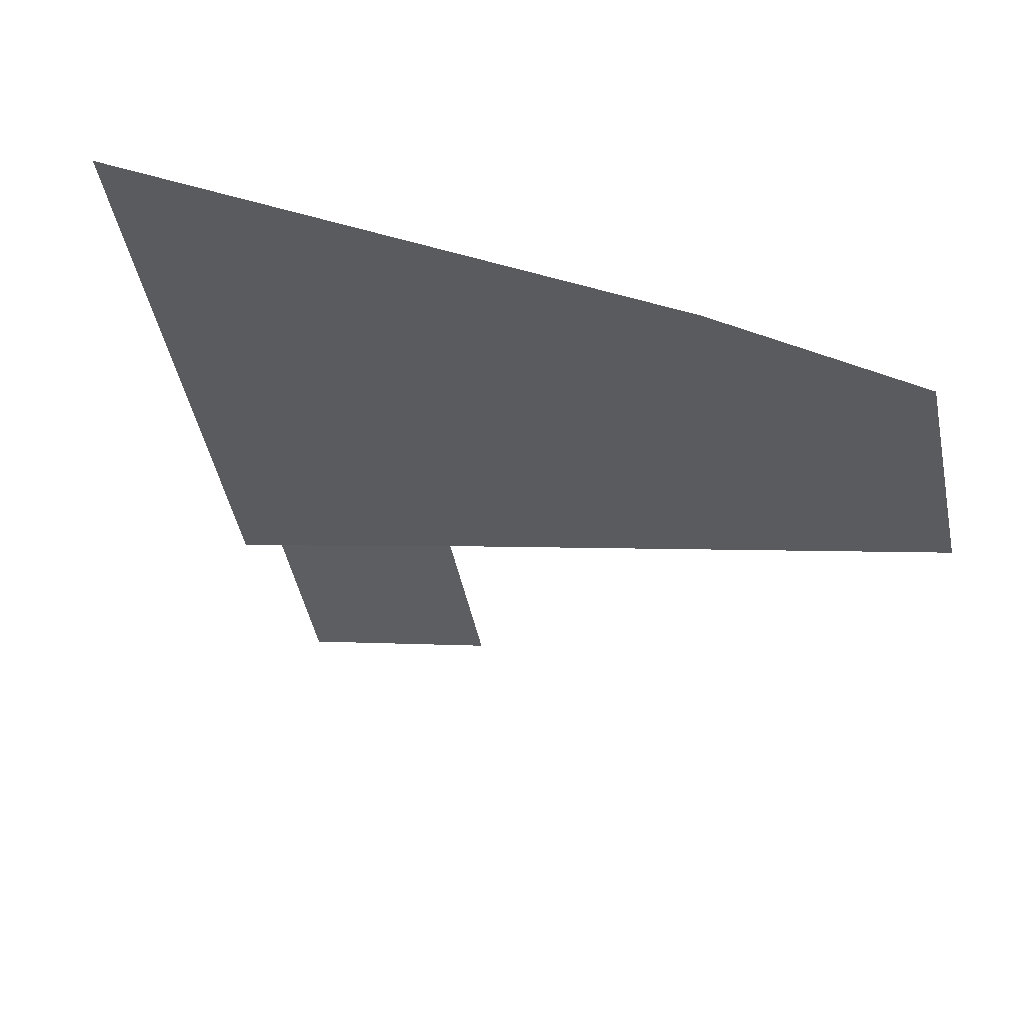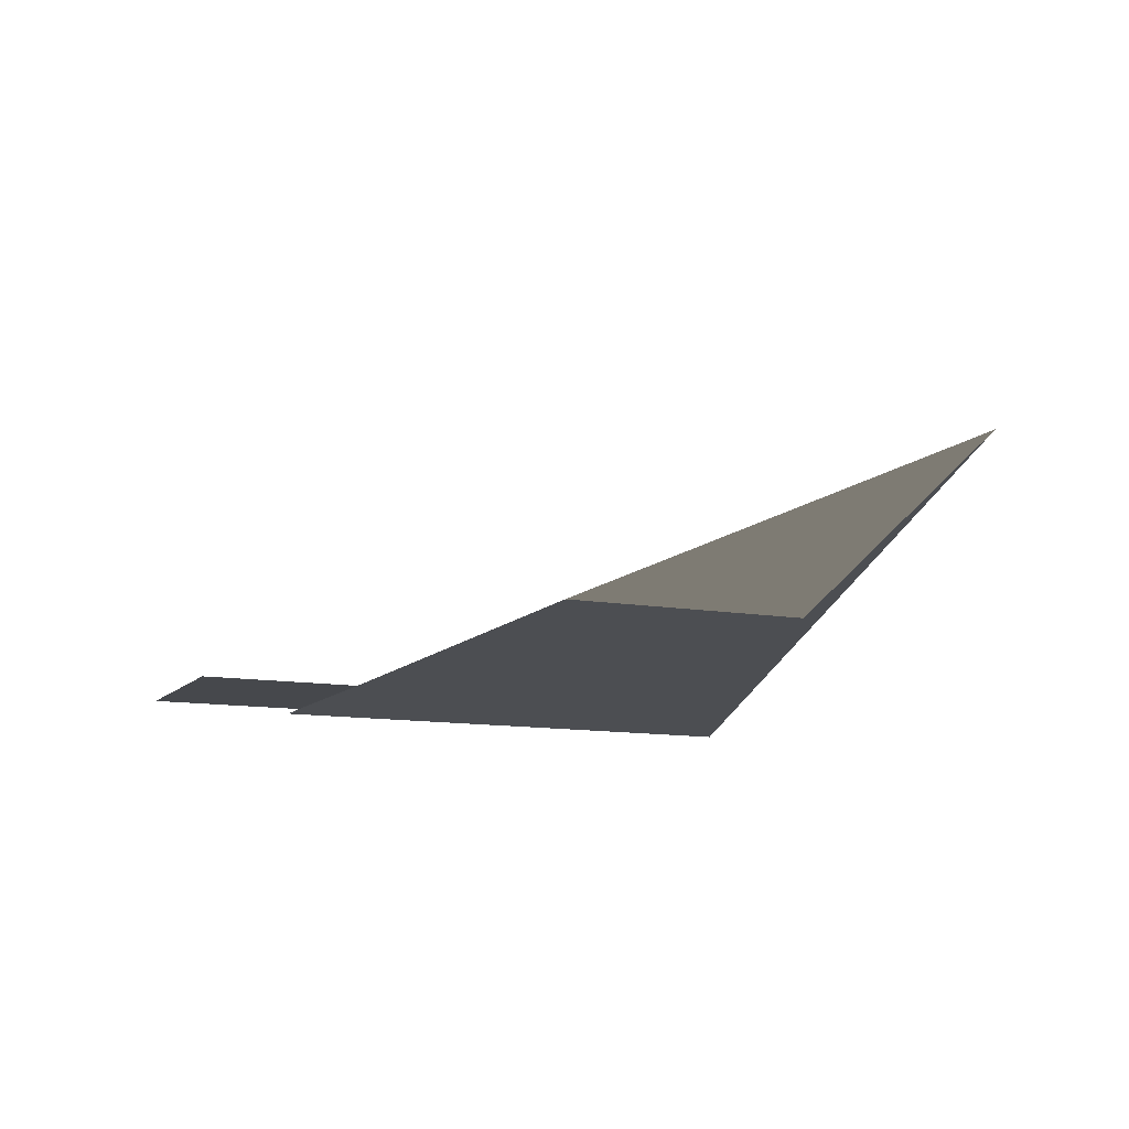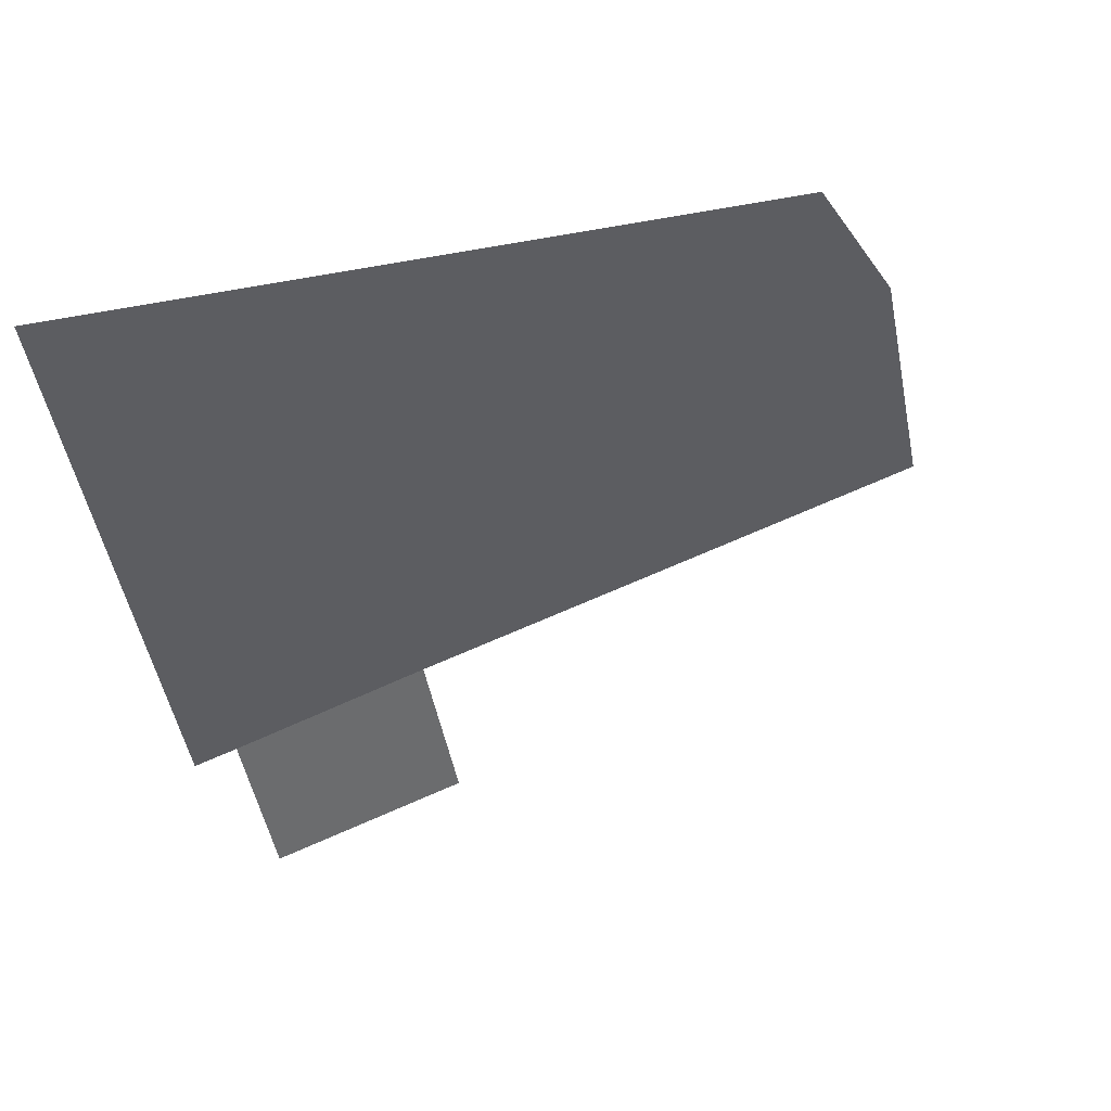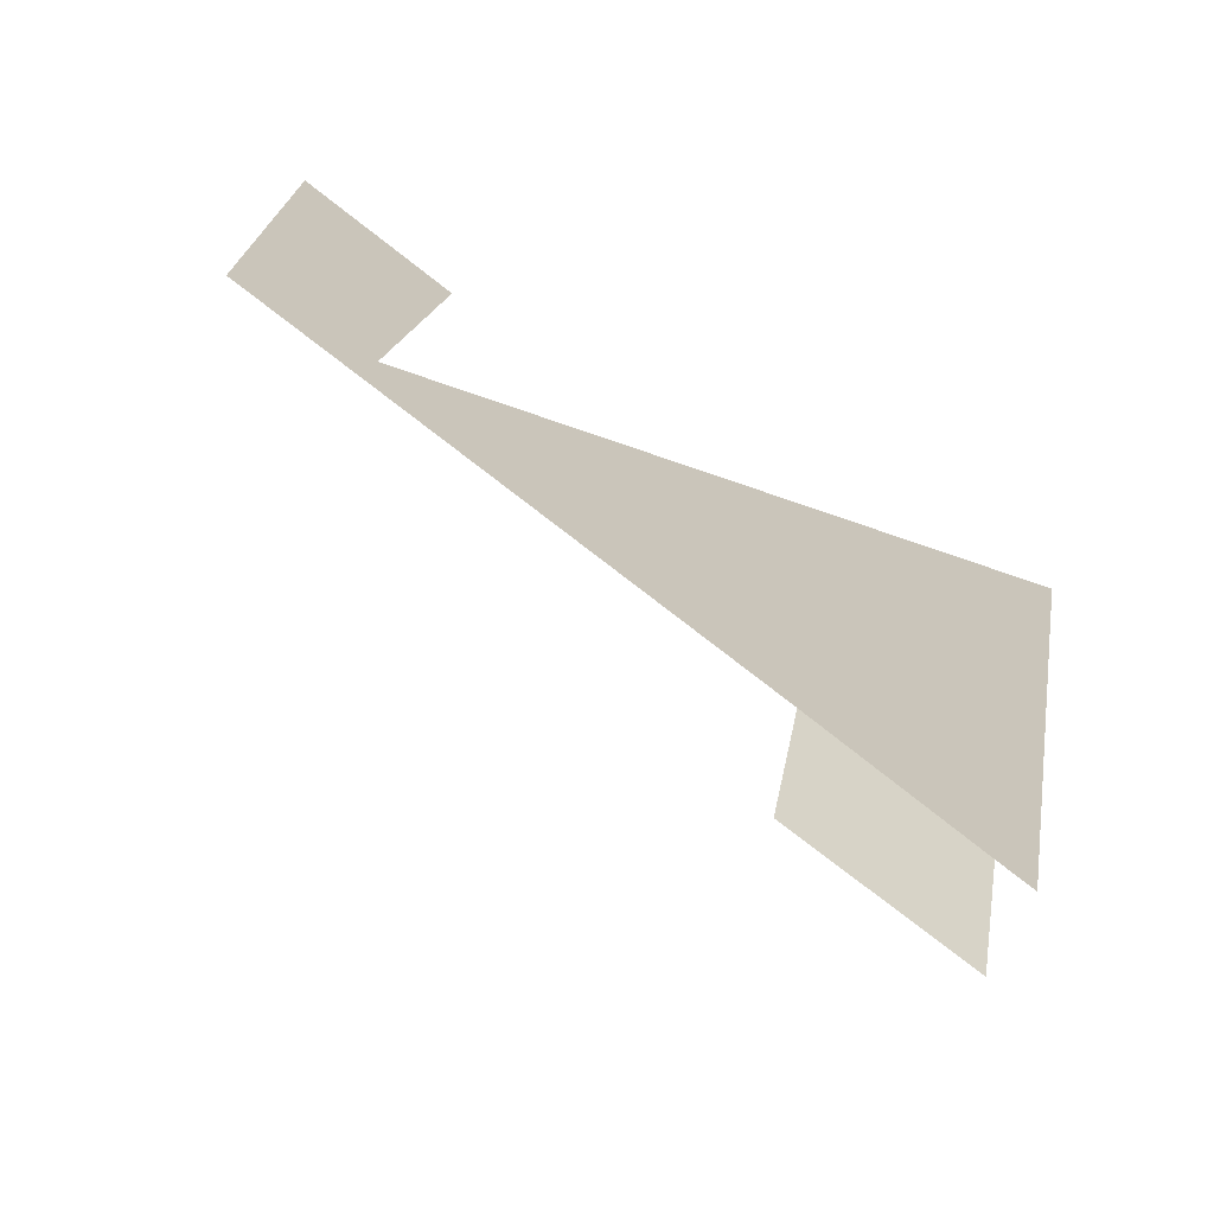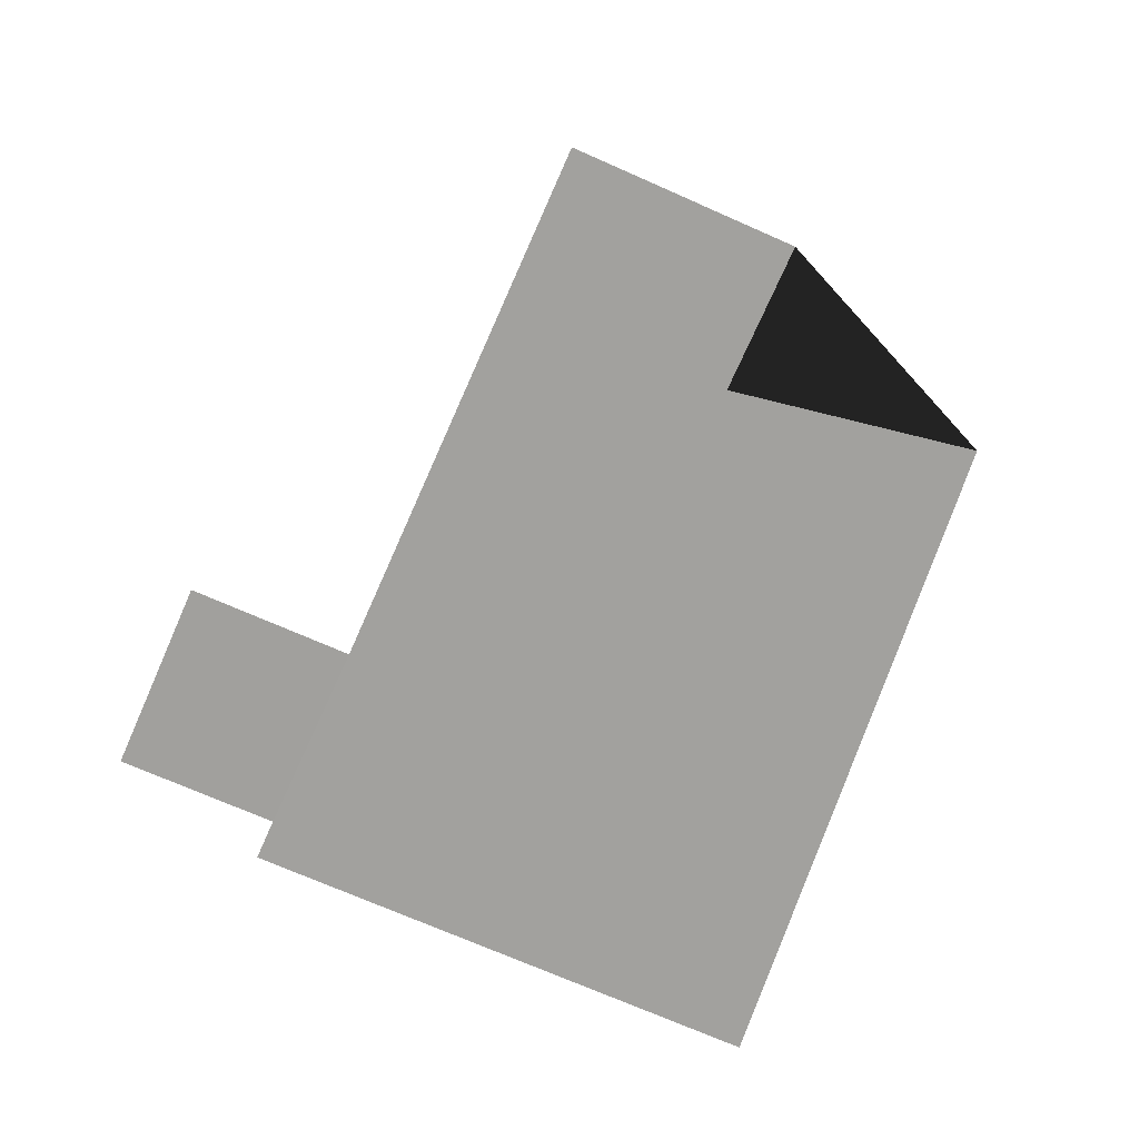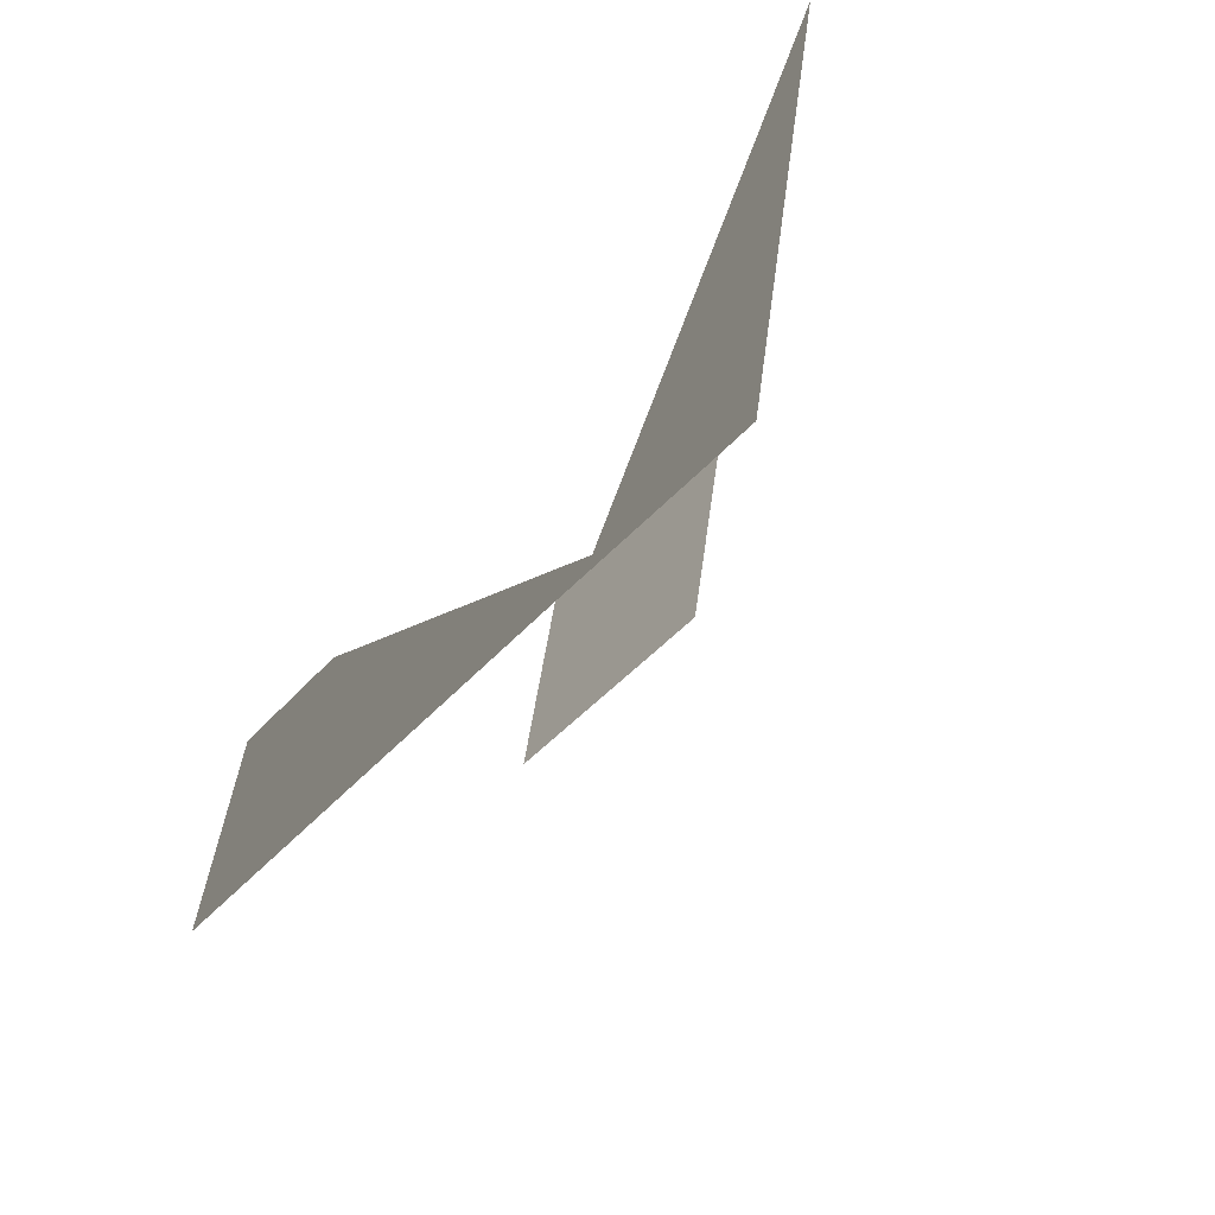
<metadata>
{"format":"obj","ext":"obj","renderer":"f3d","projection":"perspective","resolution":1024,"background":"white","views":[{"elev":47.2,"azim":-168.4,"up":"+Z"},{"elev":-11.4,"azim":-102.1,"up":"+Y"},{"elev":37.6,"azim":158.8,"up":"+Z"},{"elev":-56.4,"azim":-36.4,"up":"+Z"},{"elev":-71.6,"azim":-102.3,"up":"+Y"},{"elev":-55.0,"azim":52.9,"up":"+Z"}]}
</metadata>
<code>
o BK39_500_017028_00107_roof
v 87.37 145 -12.05
v 269 75 -49.15
v 69.16 75 -101.2
v 26.33 75 -92.46
v 13.05 75 -157.5
v 168.3 75 -189.2
v 225 75 -201.5
v 237.4 75 -204.1
v 158.6 75 -236.8
v 215.4 75 -248.4
v 87.37 0 -12.05
v 269 0 -49.15
v 237.4 0 -204.1
v 225 0 -201.5
v 215.4 0 -248.4
v 158.6 0 -236.8
v 168.3 0 -189.2
v 13.05 0 -157.5
v 26.33 0 -92.46
v 69.16 0 -101.2
f 1 3 4 5 6 7 8 2
f 6 9 10 7

</code>
